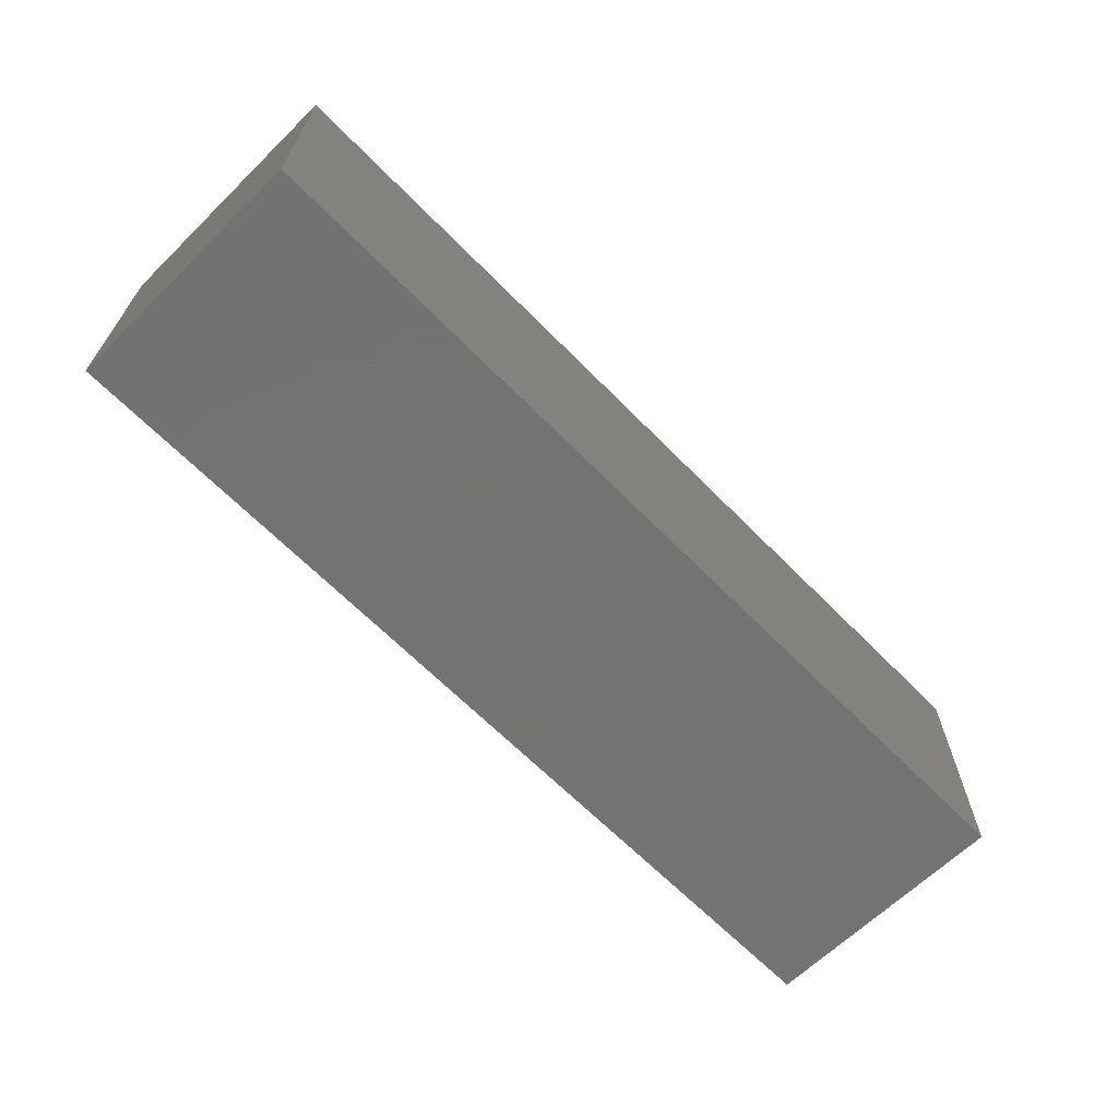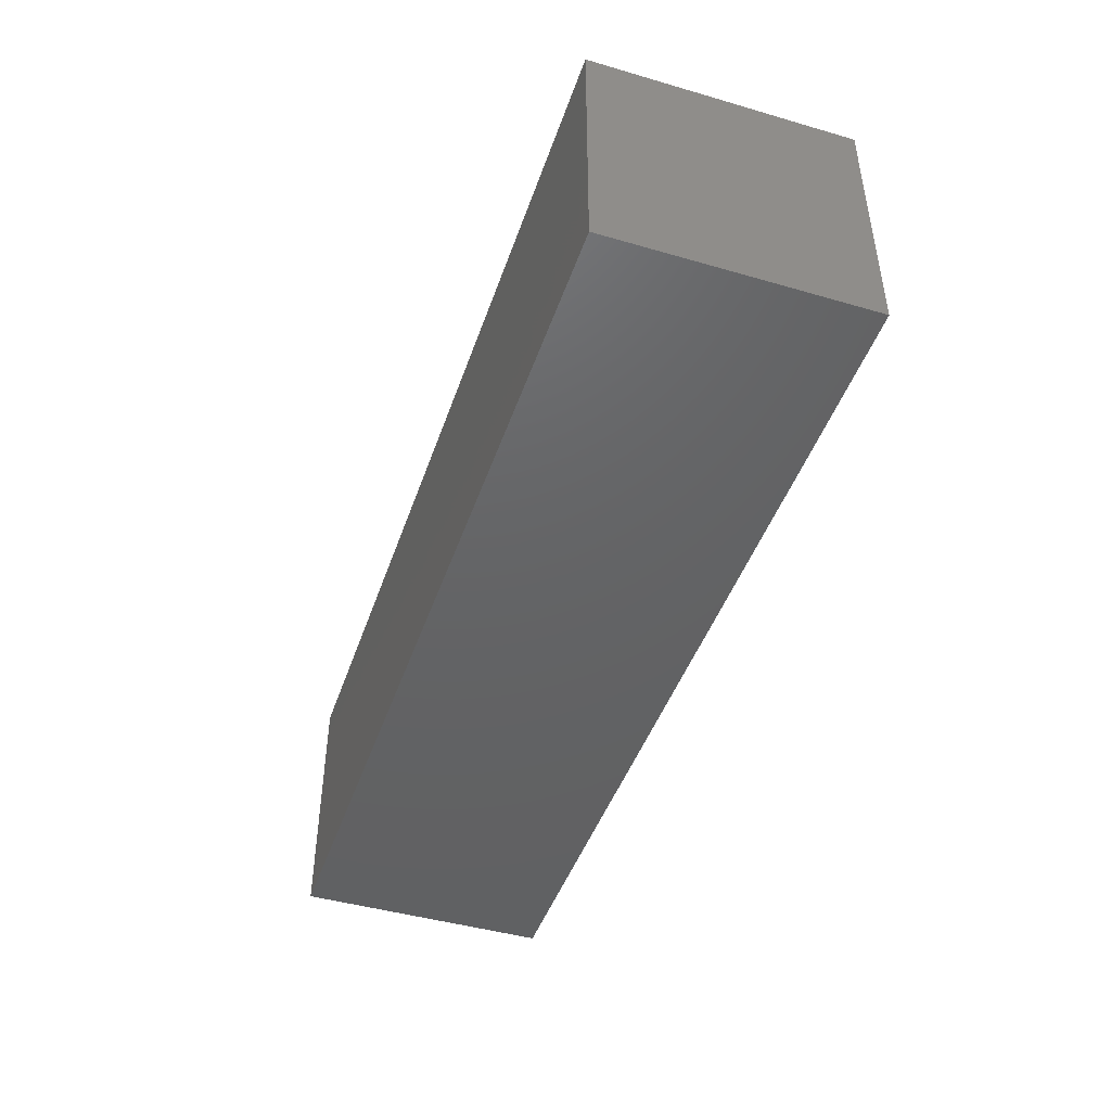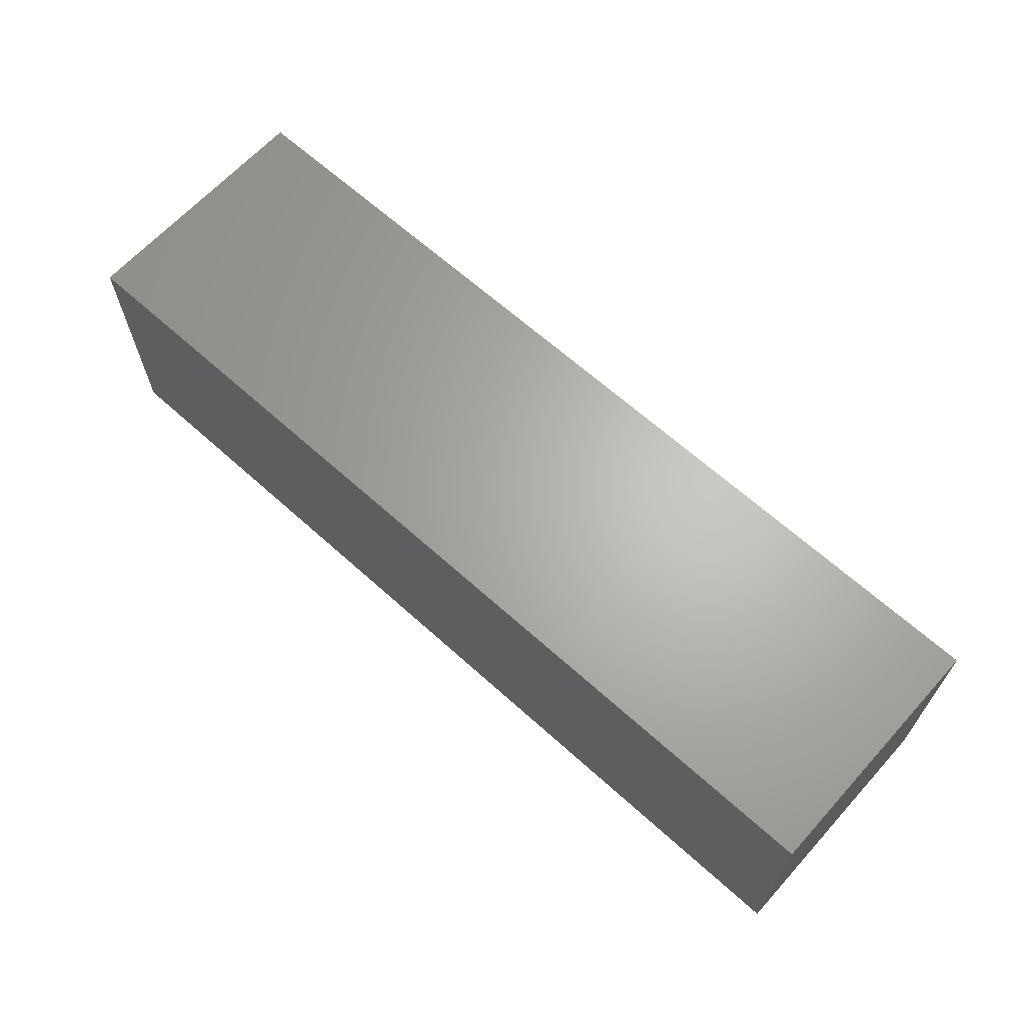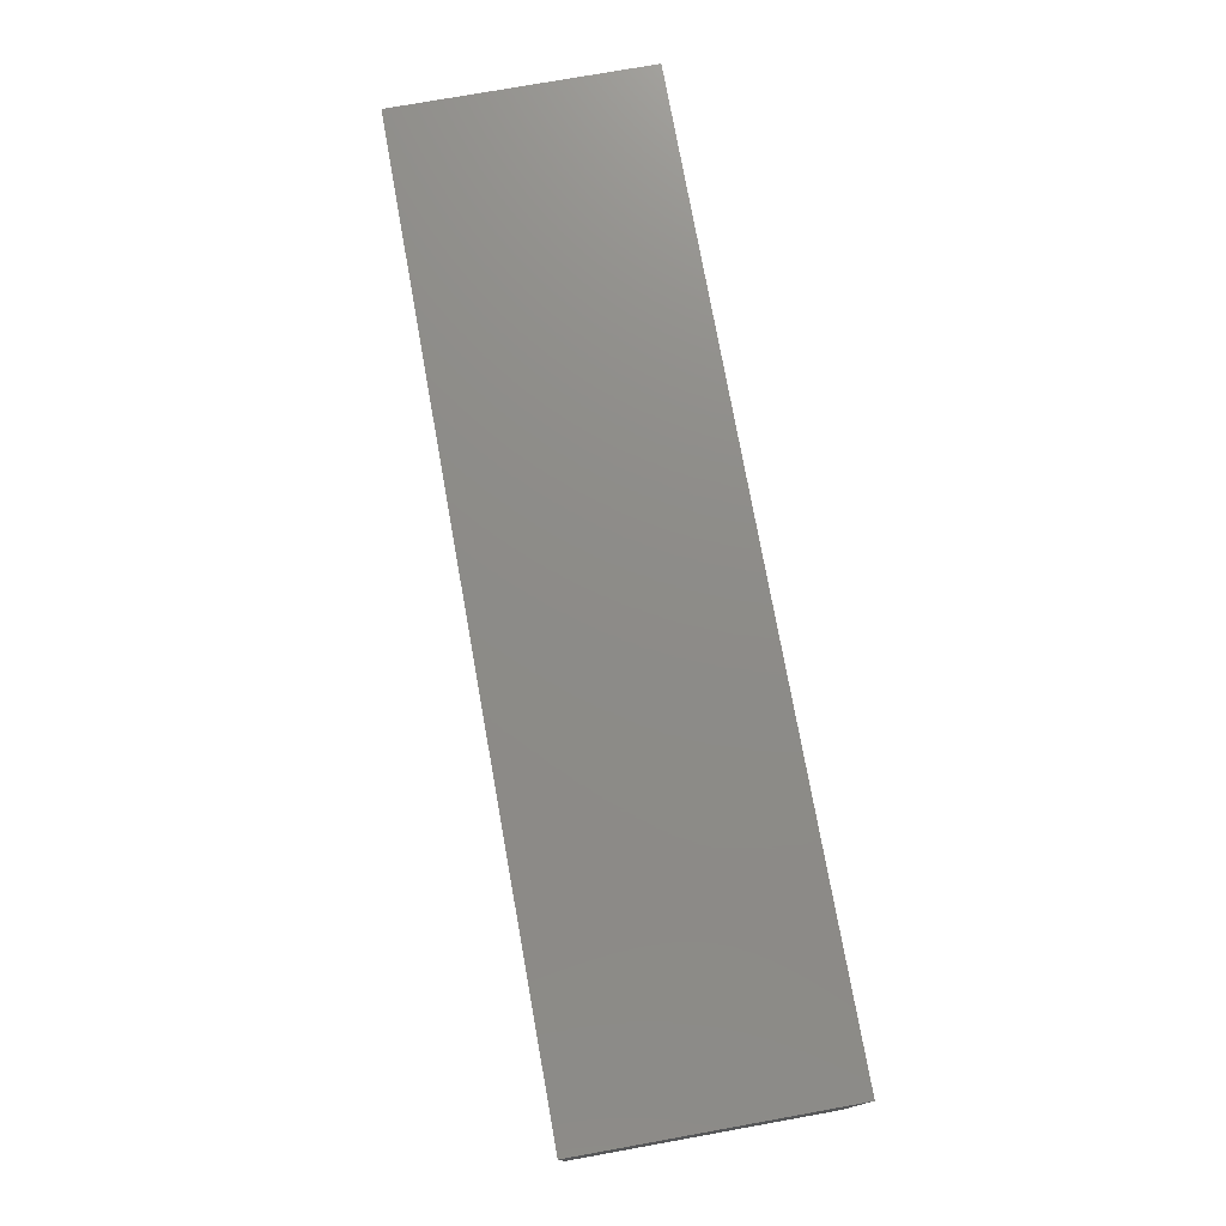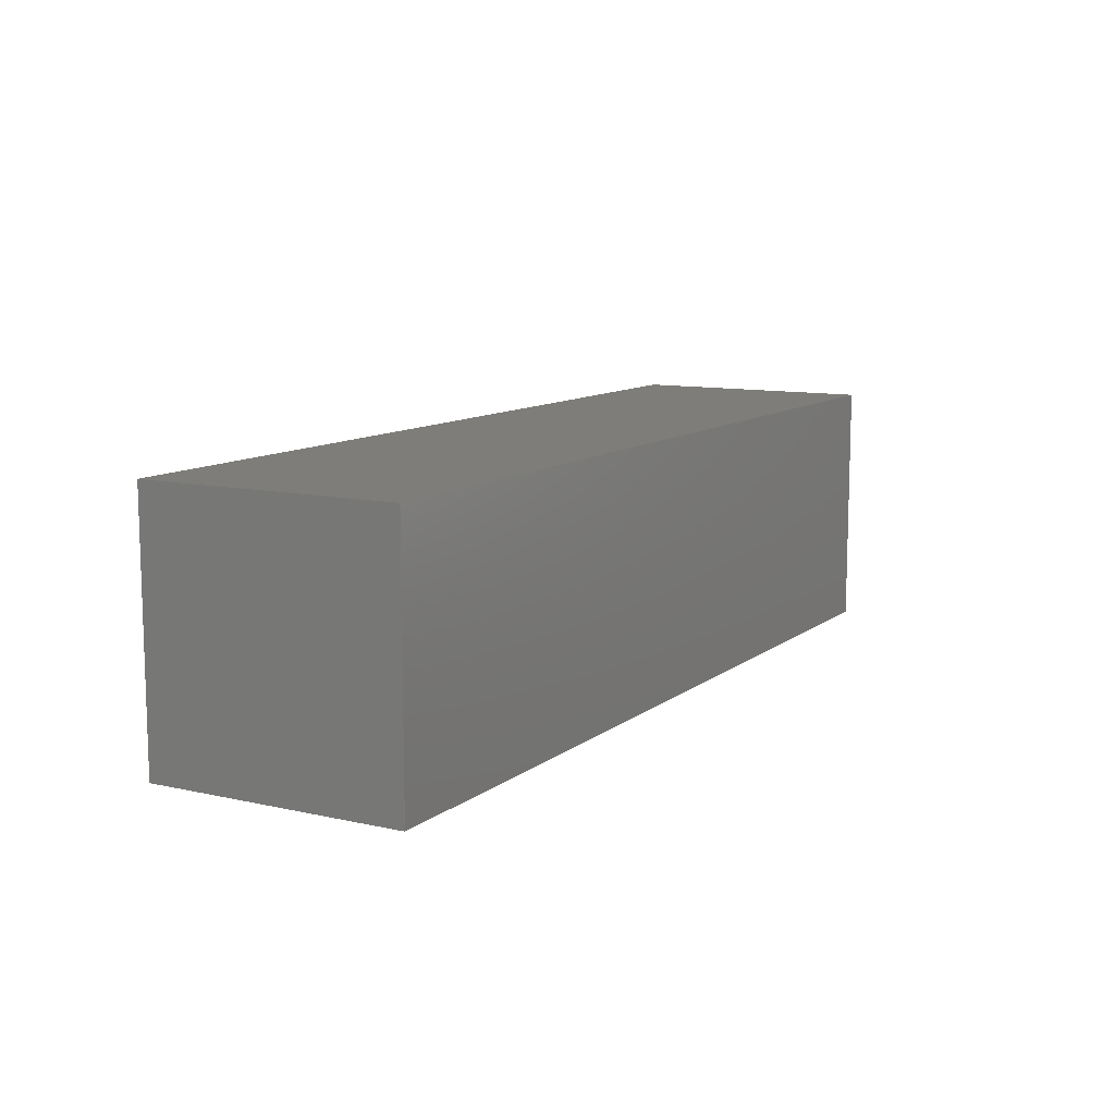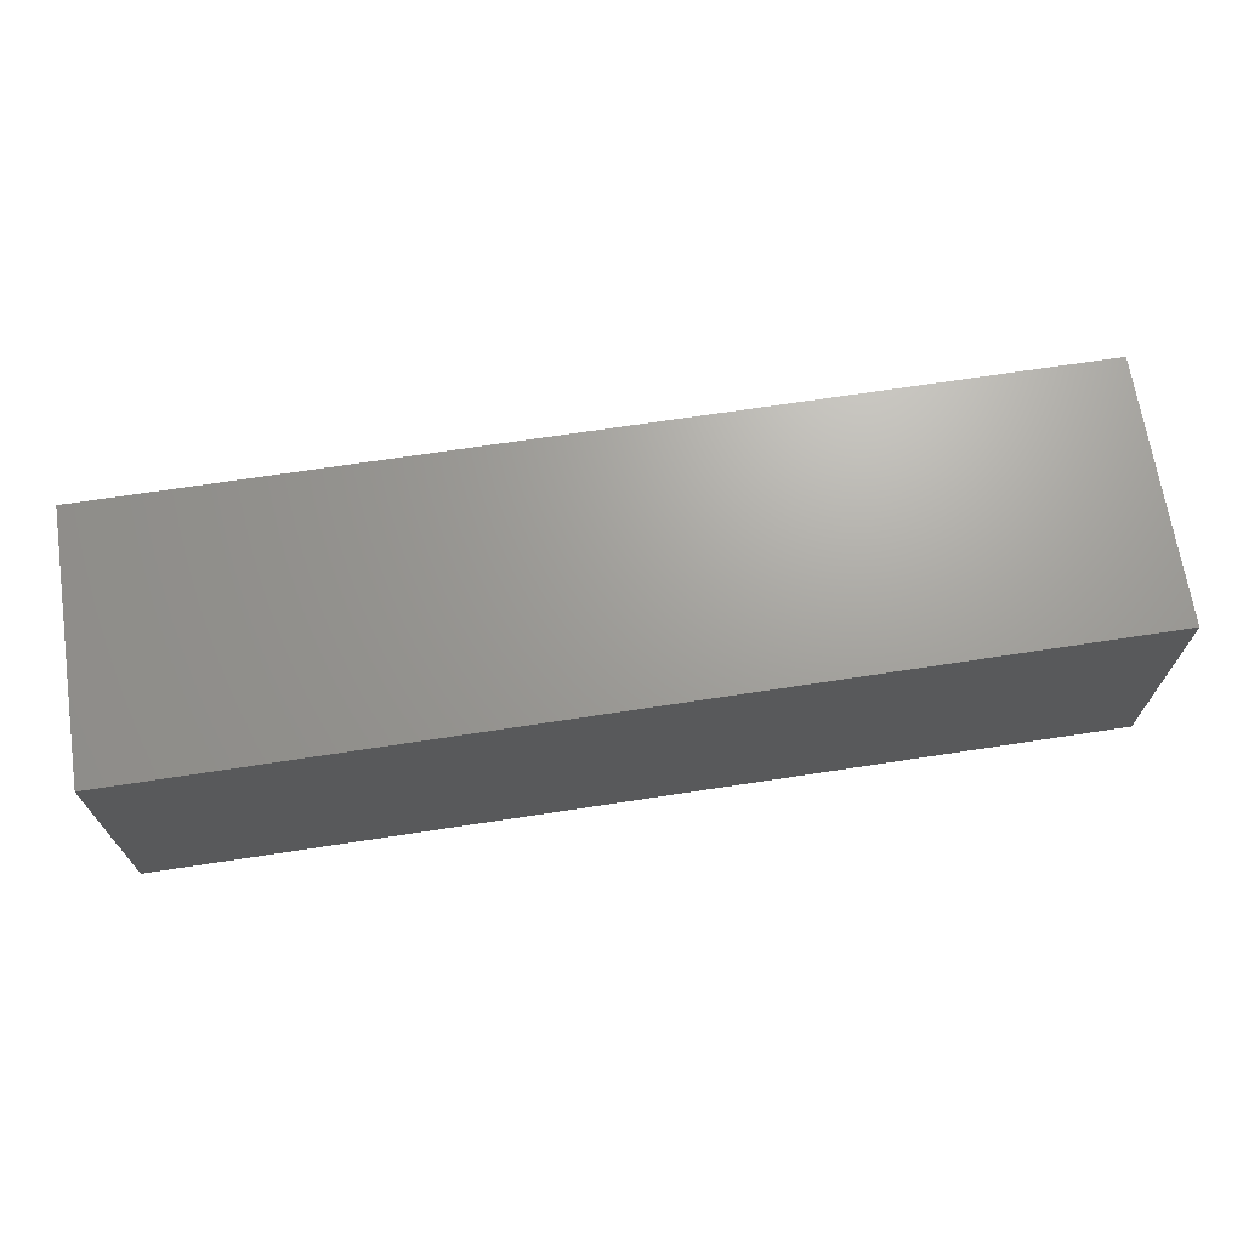
<metadata>
{"format":"stl","ext":"stl","renderer":"f3d","projection":"perspective","resolution":1024,"background":"white","views":[{"elev":-65.0,"azim":-45.6,"up":"+Z"},{"elev":-45.2,"azim":-108.5,"up":"+Y"},{"elev":65.2,"azim":42.2,"up":"+Y"},{"elev":75.3,"azim":-100.2,"up":"+Z"},{"elev":10.5,"azim":-60.5,"up":"+Z"},{"elev":68.5,"azim":-8.8,"up":"+Y"}]}
</metadata>
<code>
# stl→obj: 8 verts, 12 faces
v 0 10 10
v 36.3 0 10
v 36.3 10 10
v 0 0 10
v 0 0 0
v 36.3 10 0
v 36.3 0 0
v 0 10 0
f 1 2 3
f 2 1 4
f 5 6 7
f 6 5 8
f 5 2 4
f 2 5 7
f 2 6 3
f 6 2 7
f 6 1 3
f 1 6 8
f 5 1 8
f 1 5 4

</code>
